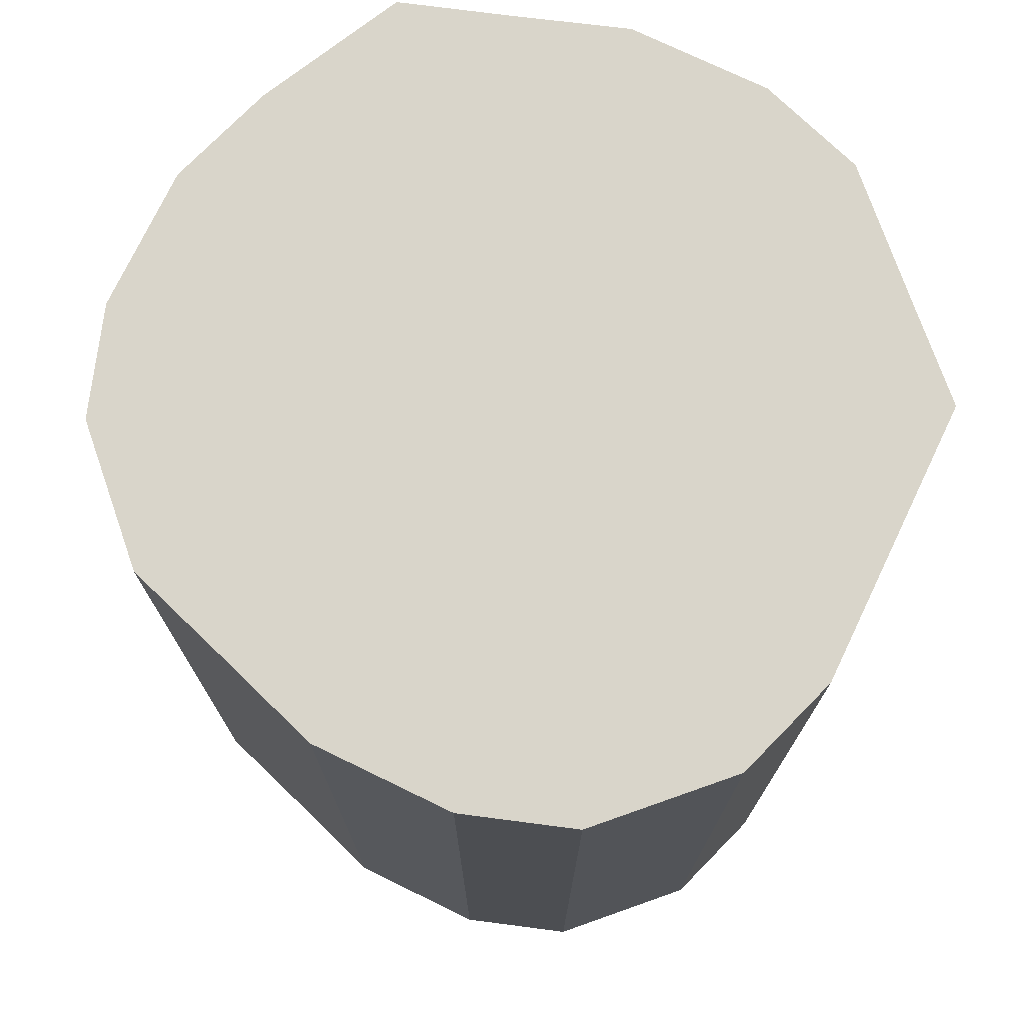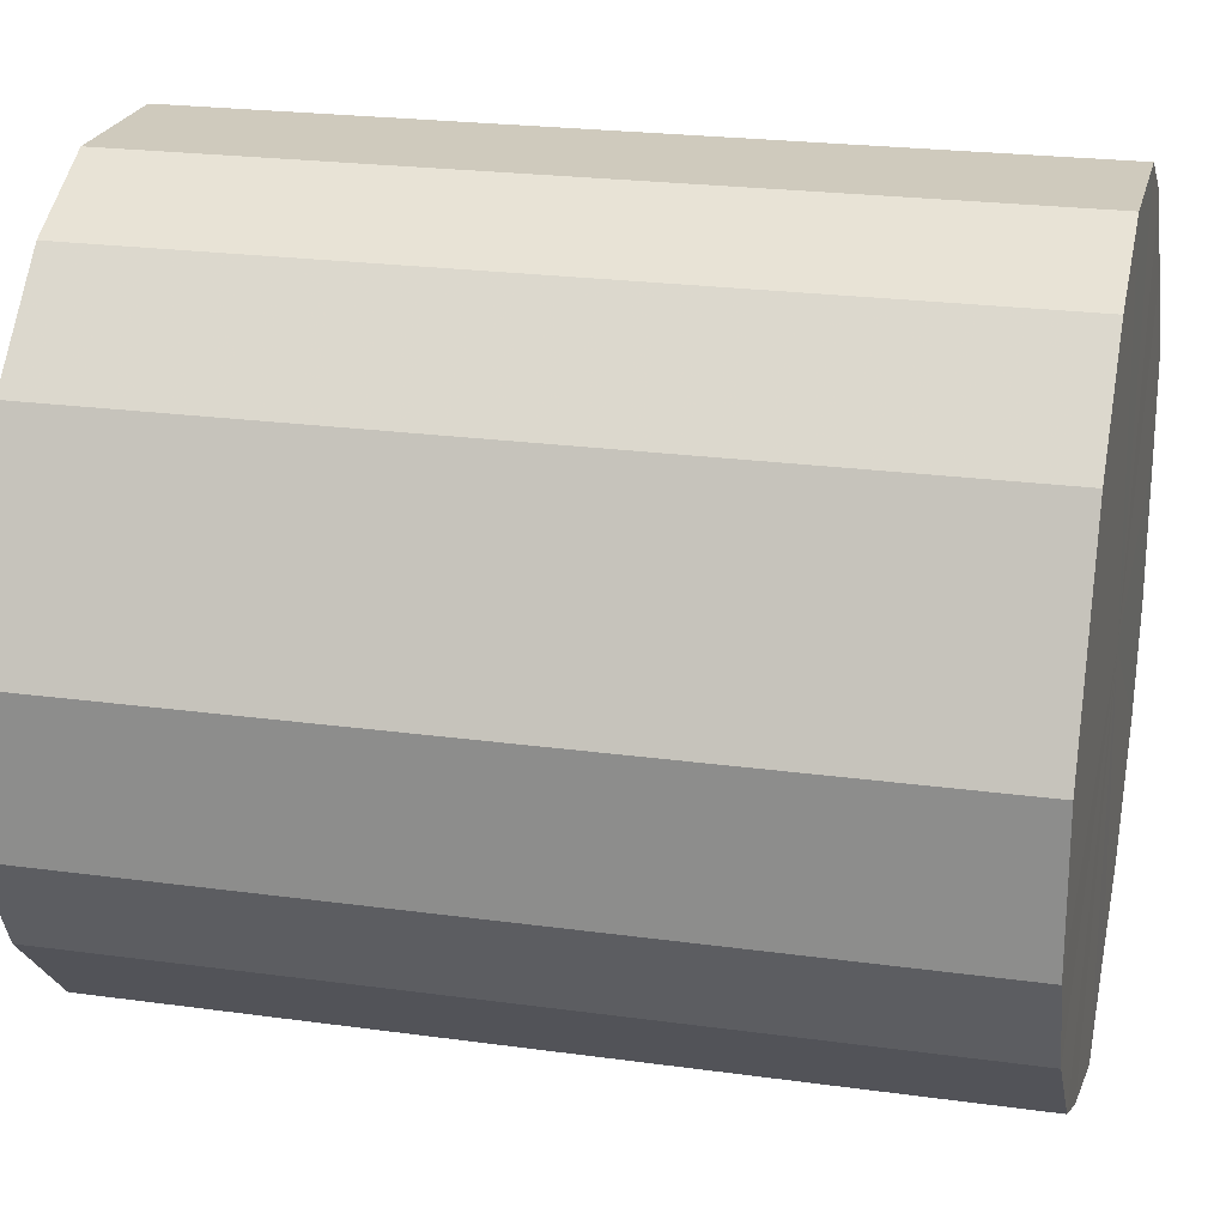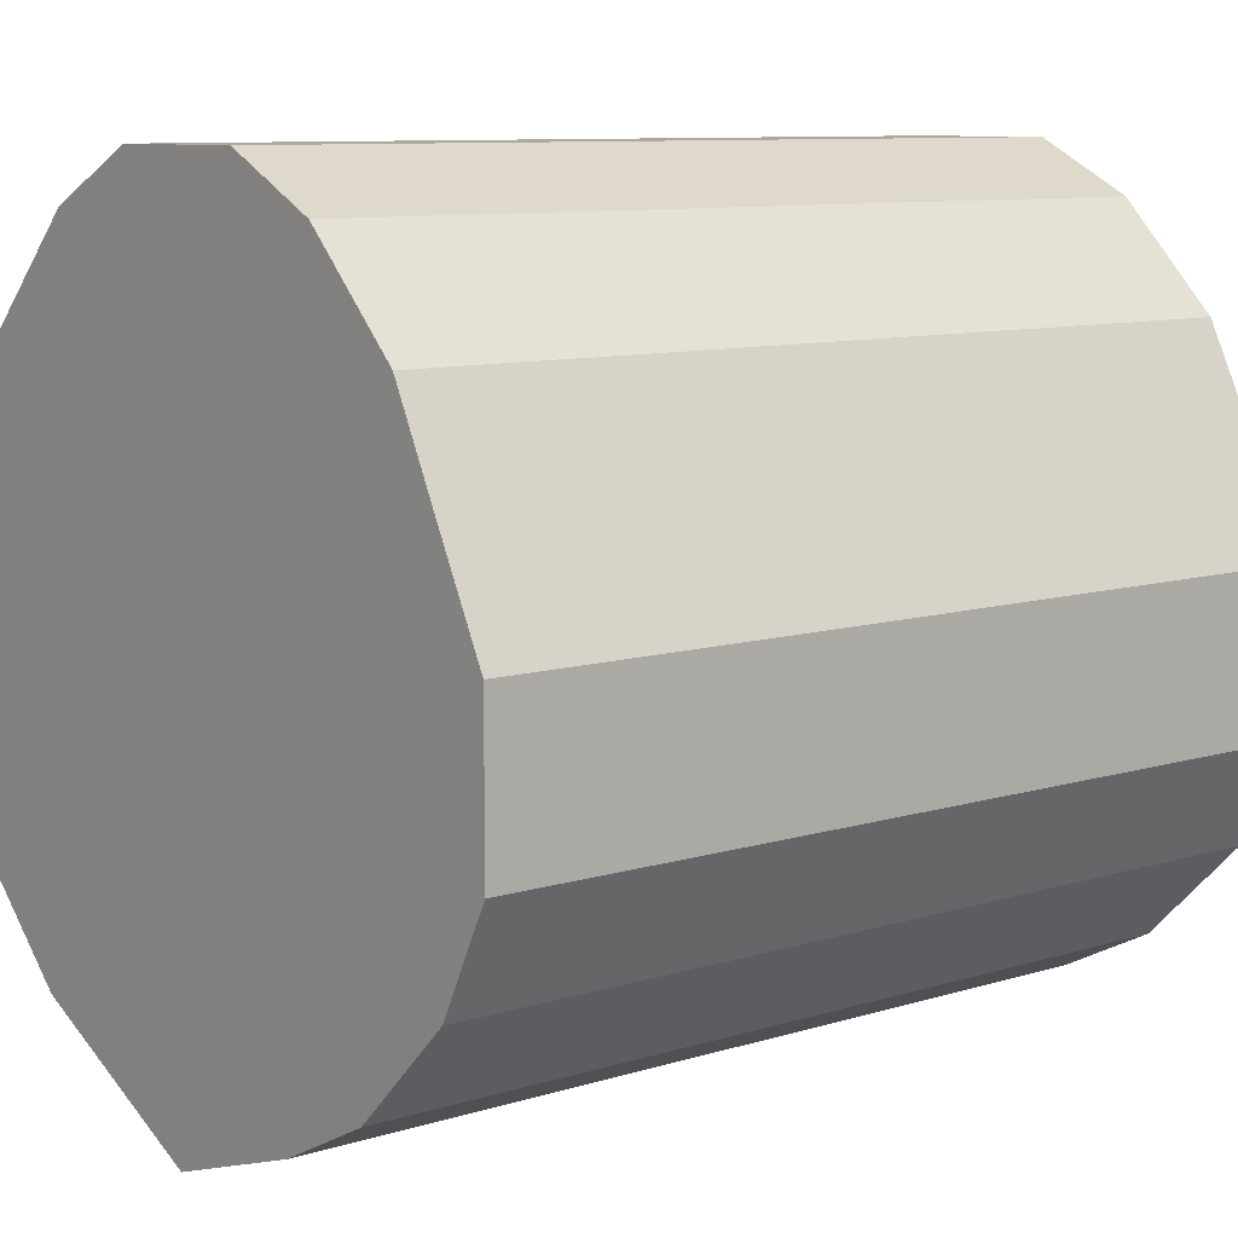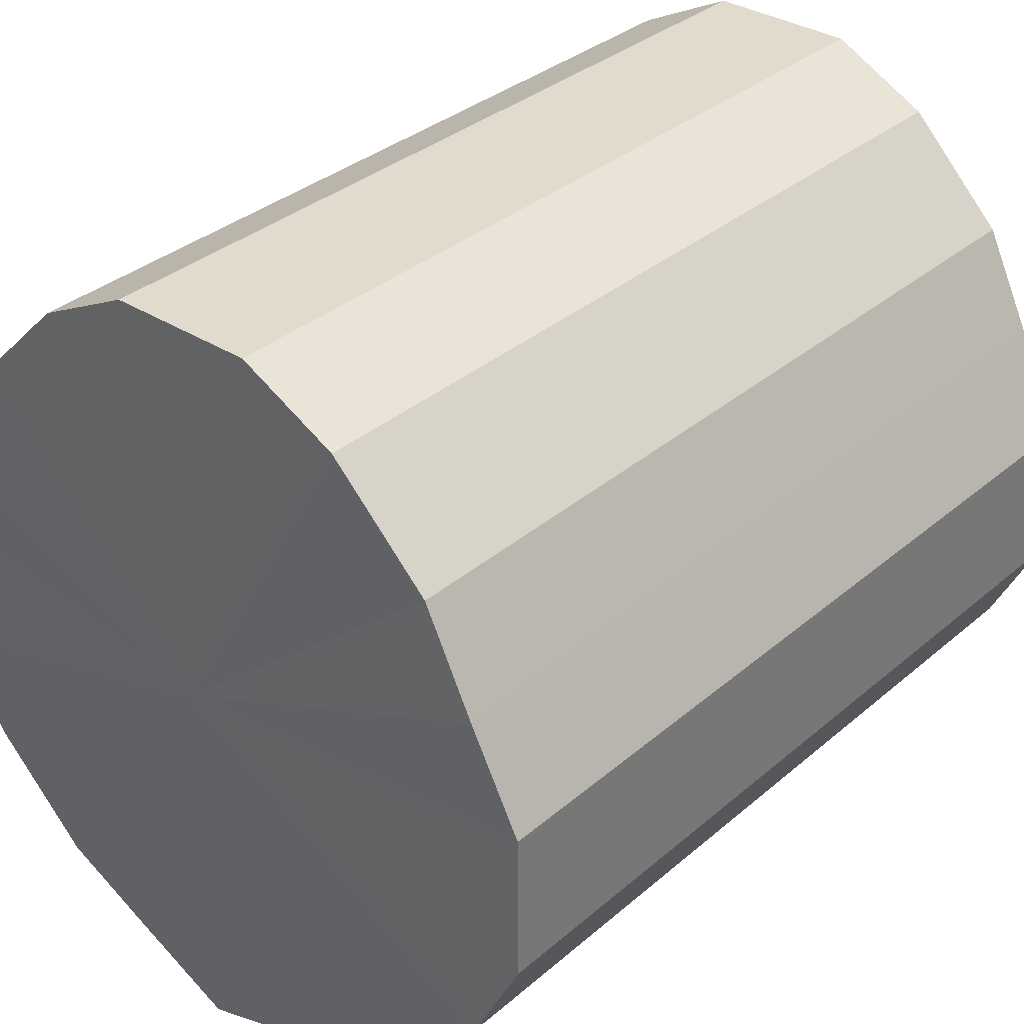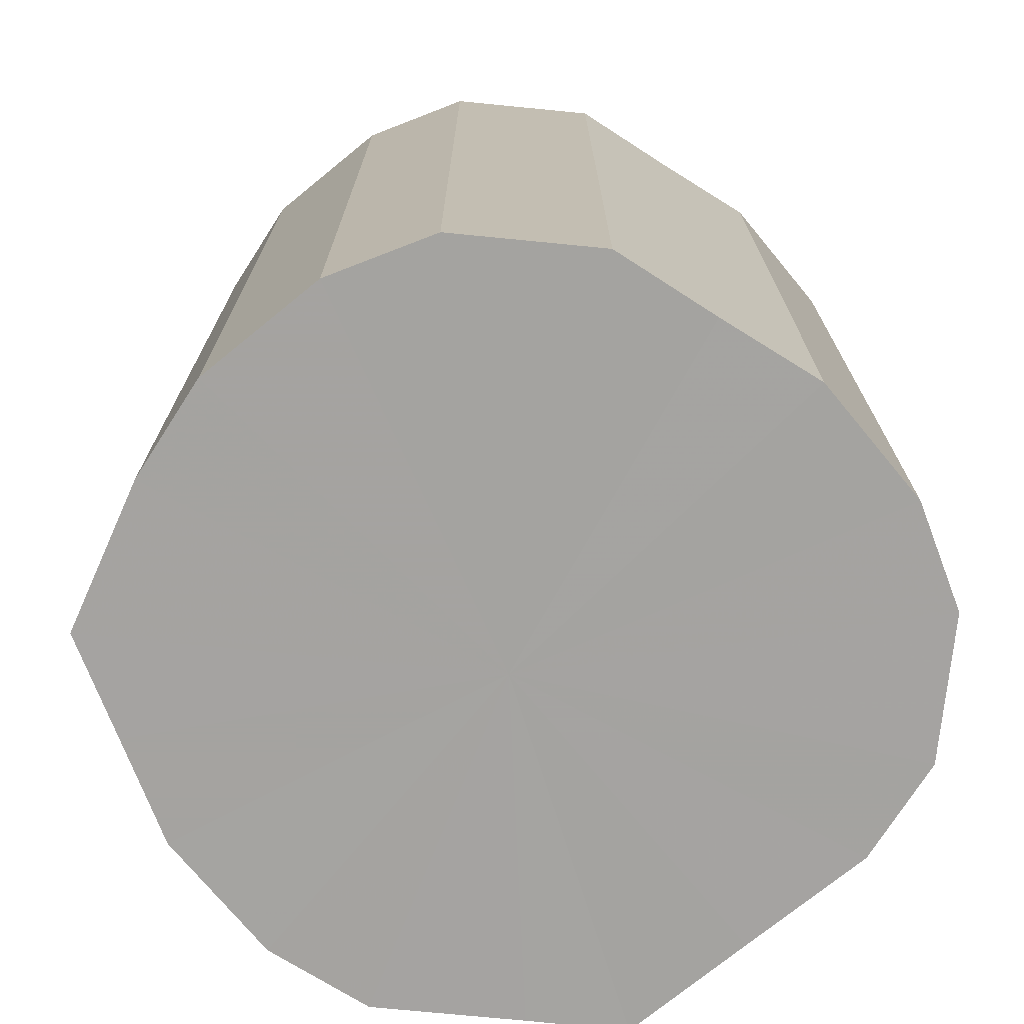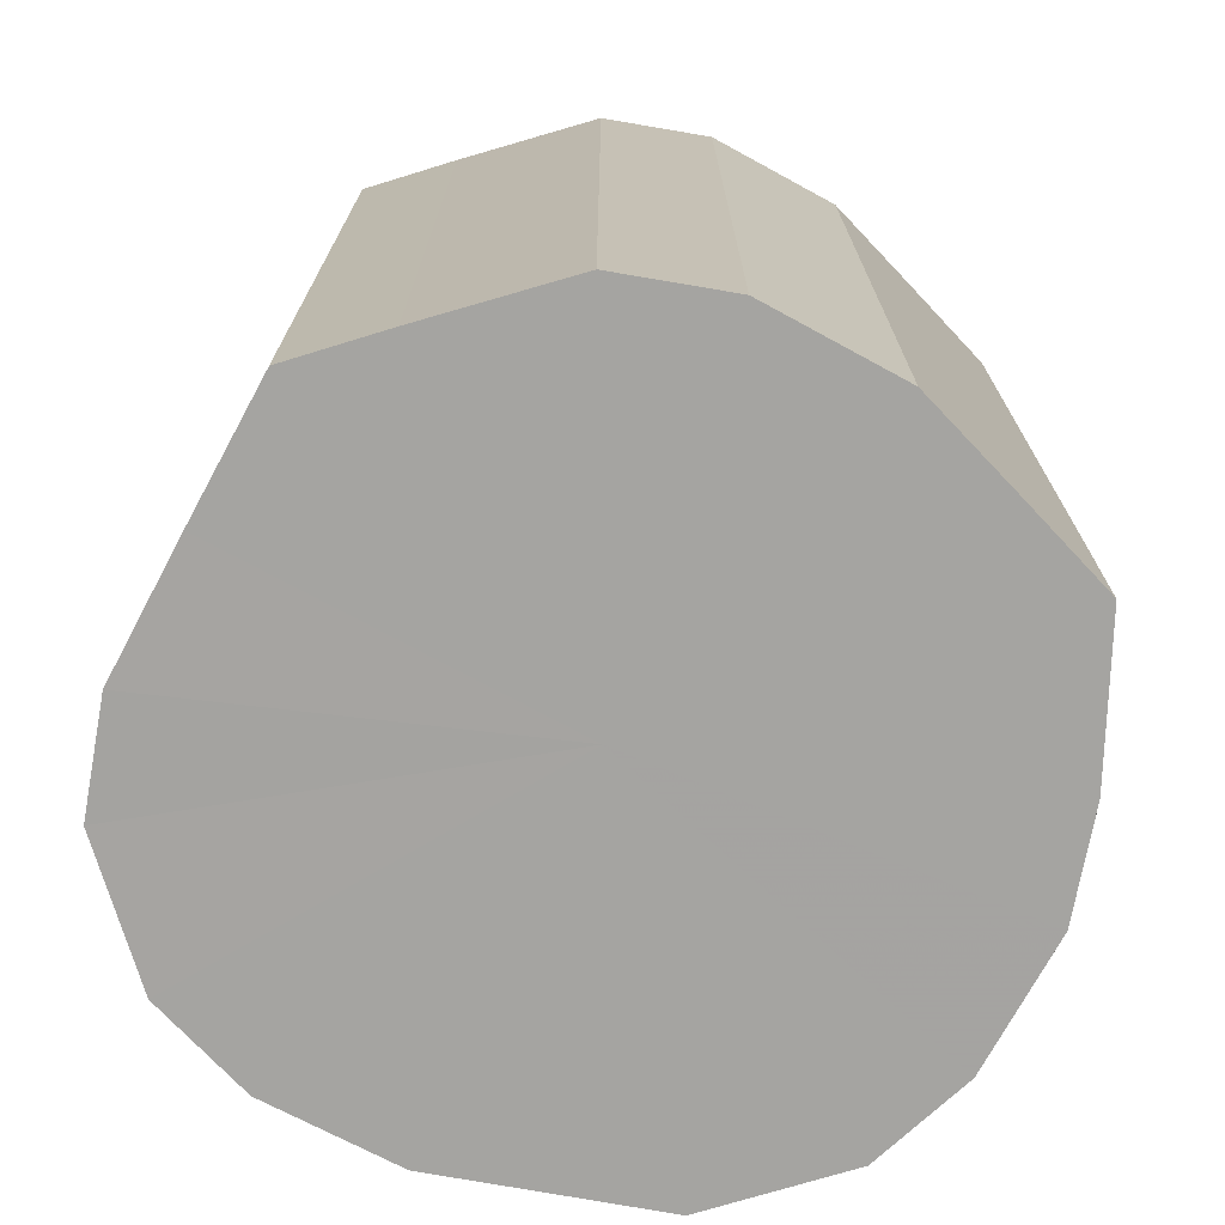
<metadata>
{"format":"obj","ext":"obj","renderer":"f3d","projection":"perspective","resolution":1024,"background":"white","views":[{"elev":74.6,"azim":160.7,"up":"+Z"},{"elev":22.8,"azim":103.3,"up":"+Y"},{"elev":9.3,"azim":50.6,"up":"+Y"},{"elev":33.9,"azim":41.0,"up":"+Y"},{"elev":-73.1,"azim":84.3,"up":"+Z"},{"elev":-73.3,"azim":-73.4,"up":"+Z"}]}
</metadata>
<code>
o 16805
v 2230 1861 10.13
v 2230 1861 10.13
v 2230 1861 10.3
v 2230 1861 10.13
v 2230 1861 10.3
v 2230 1861 10.13
v 2230 1861 10.3
v 2230 1861 10.13
v 2230 1861 10.3
v 2230 1861 10.13
v 2230 1861 10.3
v 2230 1861 10.13
v 2230 1861 10.3
v 2230 1861 10.13
v 2230 1861 10.3
v 2230 1861 10.13
v 2230 1861 10.3
v 2230 1861 10.13
v 2230 1861 10.3
v 2230 1861 10.13
v 2230 1861 10.3
v 2230 1861 10.13
v 2230 1861 10.3
v 2230 1861 10.13
v 2230 1861 10.3
v 2230 1861 10.13
v 2230 1861 10.3
v 2230 1861 10.13
v 2230 1861 10.3
v 2230 1861 10.13
v 2230 1861 10.3
v 2230 1861 10.13
v 2230 1861 10.3
v 2230 1861 10.13
v 2230 1861 10.3
v 2230 1861 10.13
v 2230 1861 10.3
v 2230 1861 10.3
v 2230 1861 10.3
v 2230 1861 10.13
v 2230 1861 10.3
v 2230 1861 10.13
v 2230 1861 10.3
v 2230 1861 10.3
v 2230 1861 10.13
v 2230 1861 10.3
v 2230 1861 10.13
v 2230 1861 10.13
v 2230 1861 10.3
v 2230 1861 10.3
v 2230 1861 10.13
v 2230 1861 10.3
v 2230 1861 10.13
v 2230 1861 10.13
v 2230 1861 10.3
v 2230 1861 10.3
v 2230 1861 10.13
v 2230 1861 10.3
v 2230 1861 10.13
v 2230 1861 10.13
v 2230 1861 10.3
v 2230 1861 10.3
v 2230 1861 10.13
v 2230 1861 10.3
v 2230 1861 10.13
v 2230 1861 10.13
v 2230 1861 10.3
v 2230 1861 10.3
v 2230 1861 10.13
v 2230 1861 10.3
v 2230 1861 10.13
v 2230 1861 10.13
v 2230 1861 10.3
v 2230 1861 10.3
v 2230 1861 10.13
v 2230 1861 10.13
v 2230 1861 10.13
v 2230 1861 10.13
v 2230 1861 10.13
v 2230 1861 10.13
v 2230 1861 10.13
v 2230 1861 10.13
v 2230 1861 10.13
v 2230 1861 10.13
v 2230 1861 10.13
v 2230 1861 10.13
v 2230 1861 10.13
v 2230 1861 10.13
v 2230 1861 10.13
v 2230 1861 10.13
v 2230 1861 10.13
v 2230 1861 10.13
v 2230 1861 10.13
v 2230 1861 10.13
v 2230 1861 10.13
v 2230 1861 10.13
v 2230 1861 10.3
v 2230 1861 10.3
v 2230 1861 10.3
v 2230 1861 10.3
v 2230 1861 10.3
v 2230 1861 10.3
v 2230 1861 10.3
v 2230 1861 10.3
v 2230 1861 10.3
v 2230 1861 10.3
v 2230 1861 10.3
v 2230 1861 10.3
v 2230 1861 10.3
v 2230 1861 10.3
v 2230 1861 10.3
v 2230 1861 10.3
v 2230 1861 10.3
v 2230 1861 10.3
v 2230 1861 10.3
v 2230 1861 10.3
f 1 2 3
f 2 4 5
f 6 1 7
f 4 8 9
f 10 6 11
f 8 12 13
f 14 10 15
f 12 16 17
f 18 14 19
f 16 20 21
f 22 18 23
f 20 24 25
f 26 22 27
f 24 28 29
f 30 26 31
f 28 32 33
f 34 30 35
f 32 36 37
f 36 34 38
f 39 40 41
f 41 42 43
f 44 45 39
f 46 47 44
f 43 48 49
f 50 51 46
f 52 53 50
f 49 54 55
f 56 57 52
f 58 59 56
f 55 60 61
f 62 63 58
f 64 65 62
f 61 66 67
f 68 69 64
f 70 71 68
f 67 72 73
f 74 75 70
f 73 76 74
f 77 78 79
f 77 80 78
f 77 79 81
f 77 82 80
f 77 81 83
f 77 84 82
f 77 83 85
f 77 86 84
f 77 85 87
f 77 88 86
f 77 87 89
f 77 90 88
f 77 89 91
f 77 92 90
f 77 91 93
f 77 94 92
f 77 93 95
f 77 96 94
f 77 95 96
f 97 98 99
f 97 100 98
f 97 99 101
f 97 102 100
f 97 101 103
f 97 104 102
f 97 103 105
f 97 106 104
f 97 105 107
f 97 108 106
f 97 107 109
f 97 110 108
f 97 109 111
f 97 112 110
f 97 111 113
f 97 114 112
f 97 113 115
f 97 116 114
f 97 115 116

</code>
